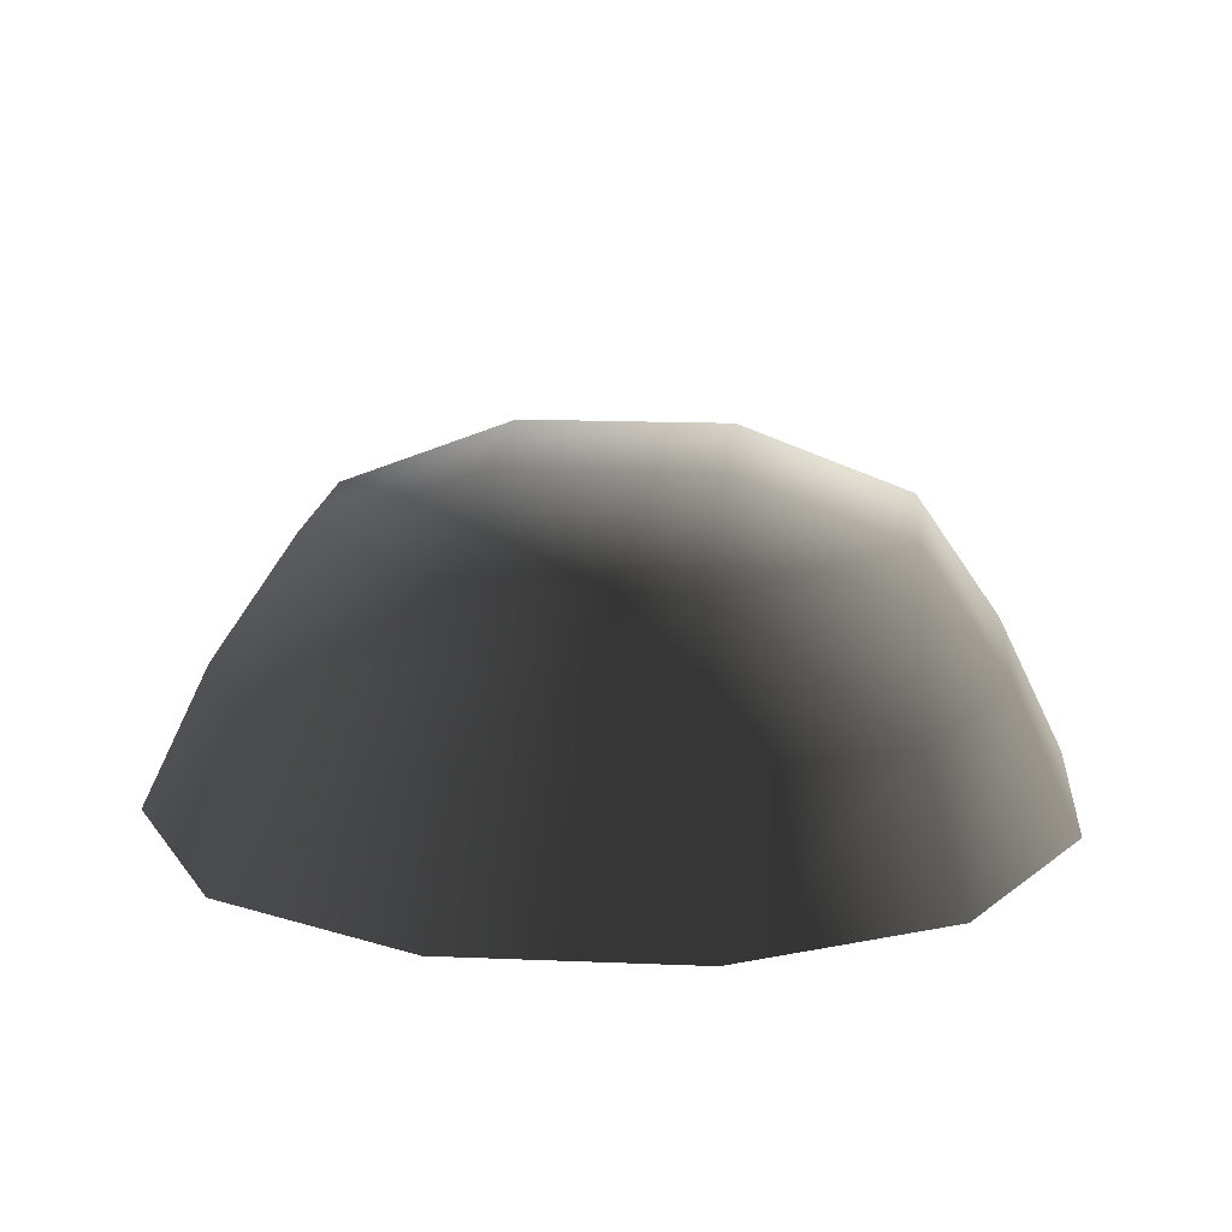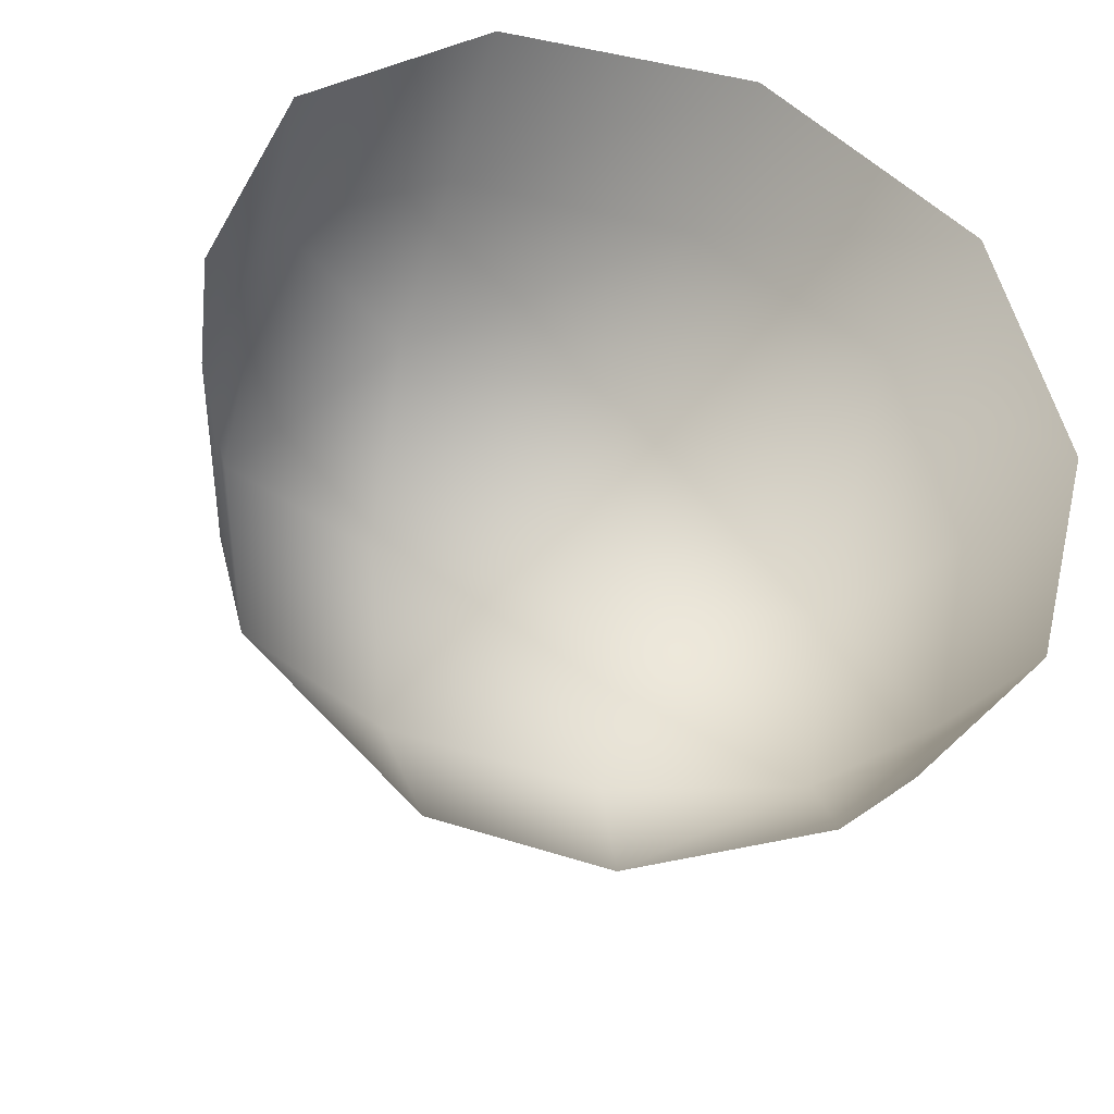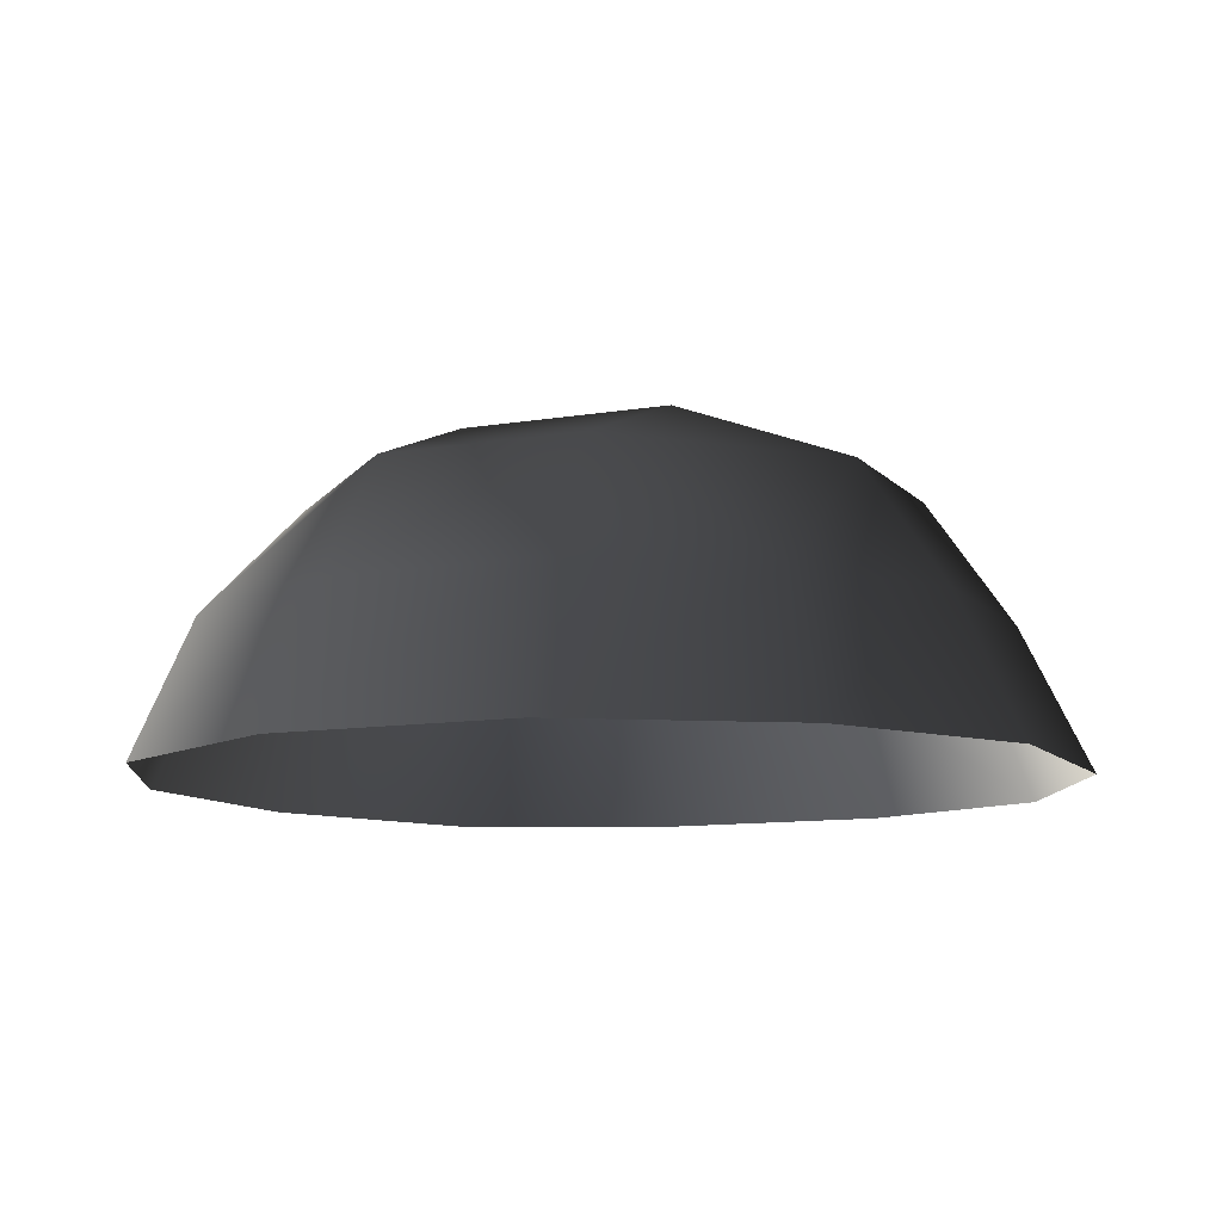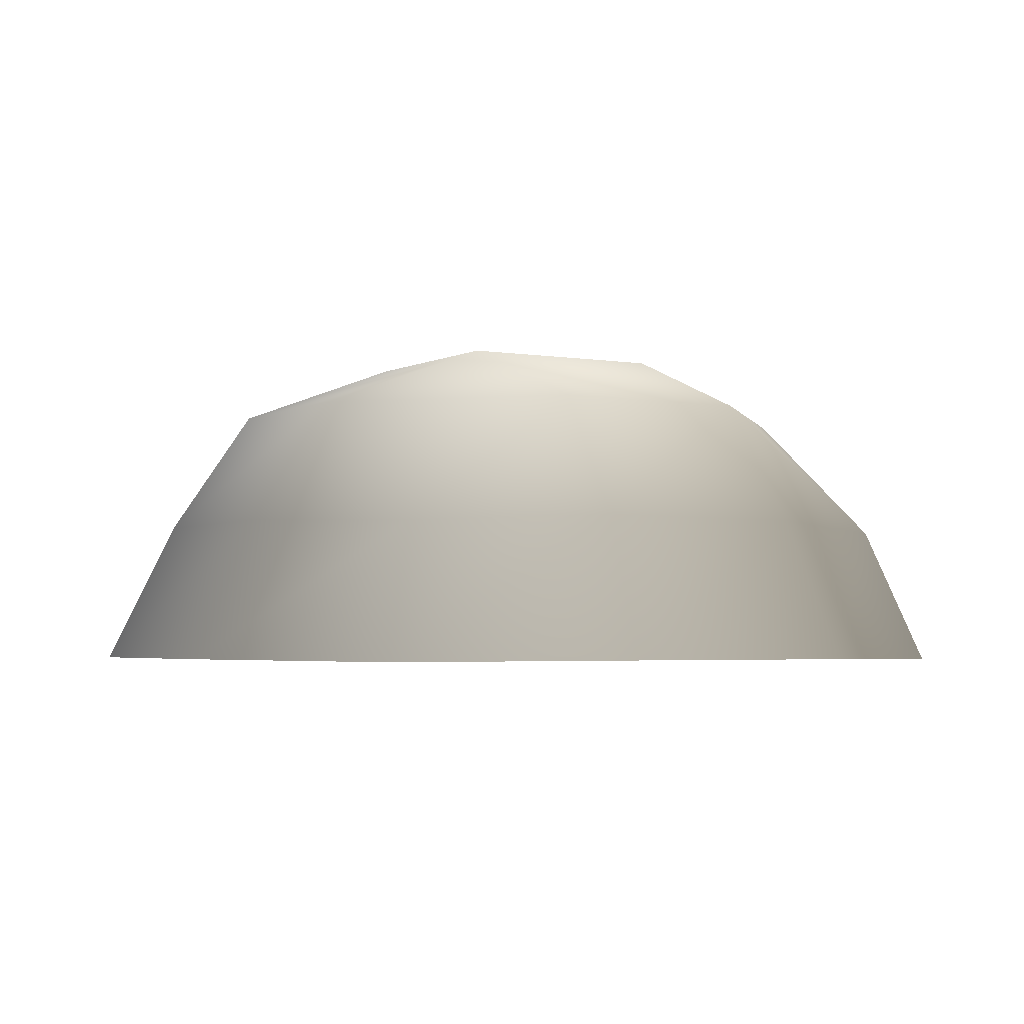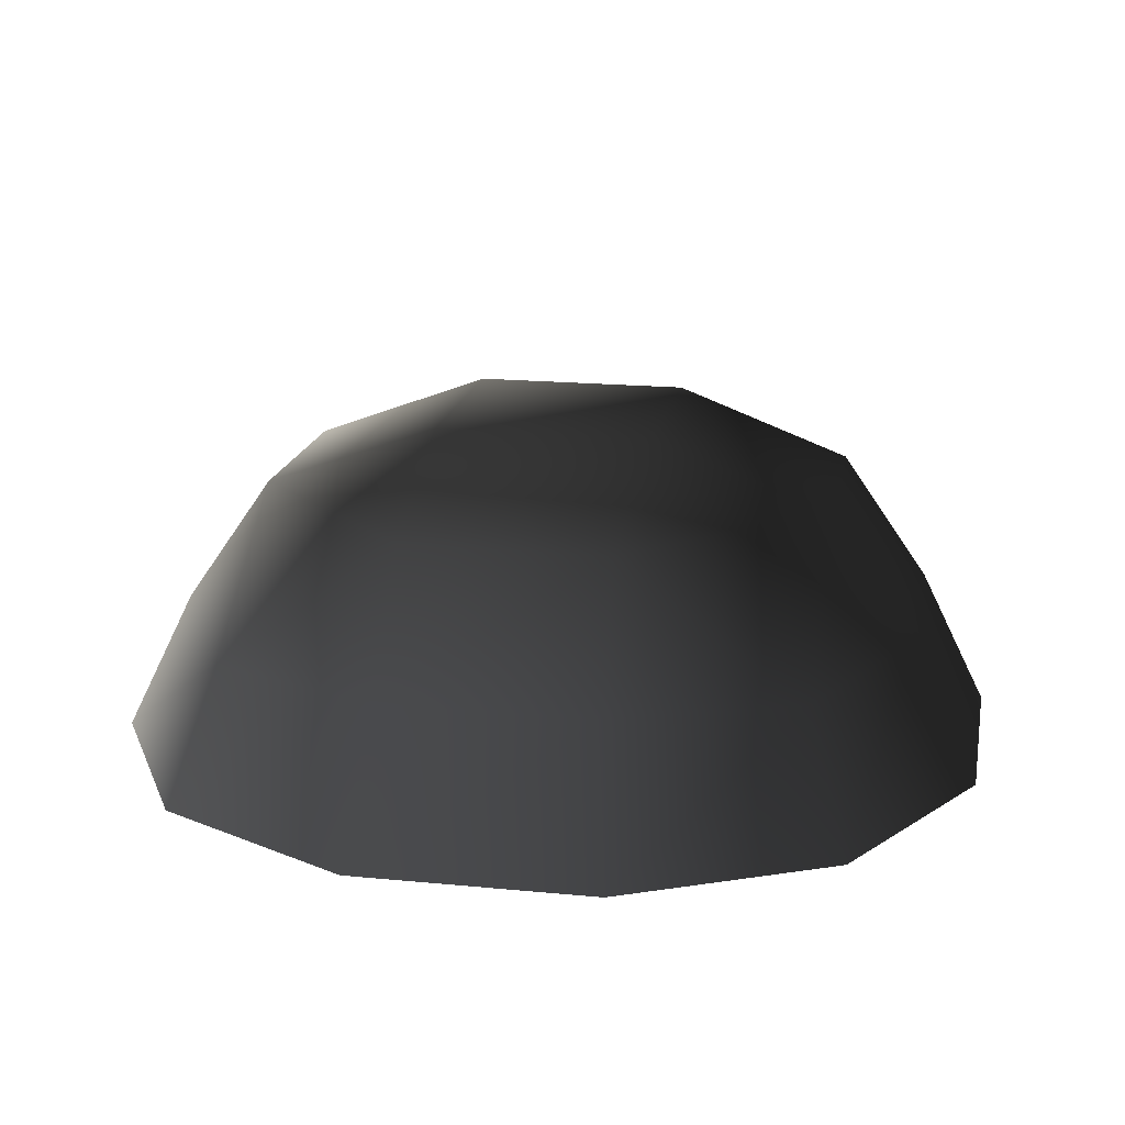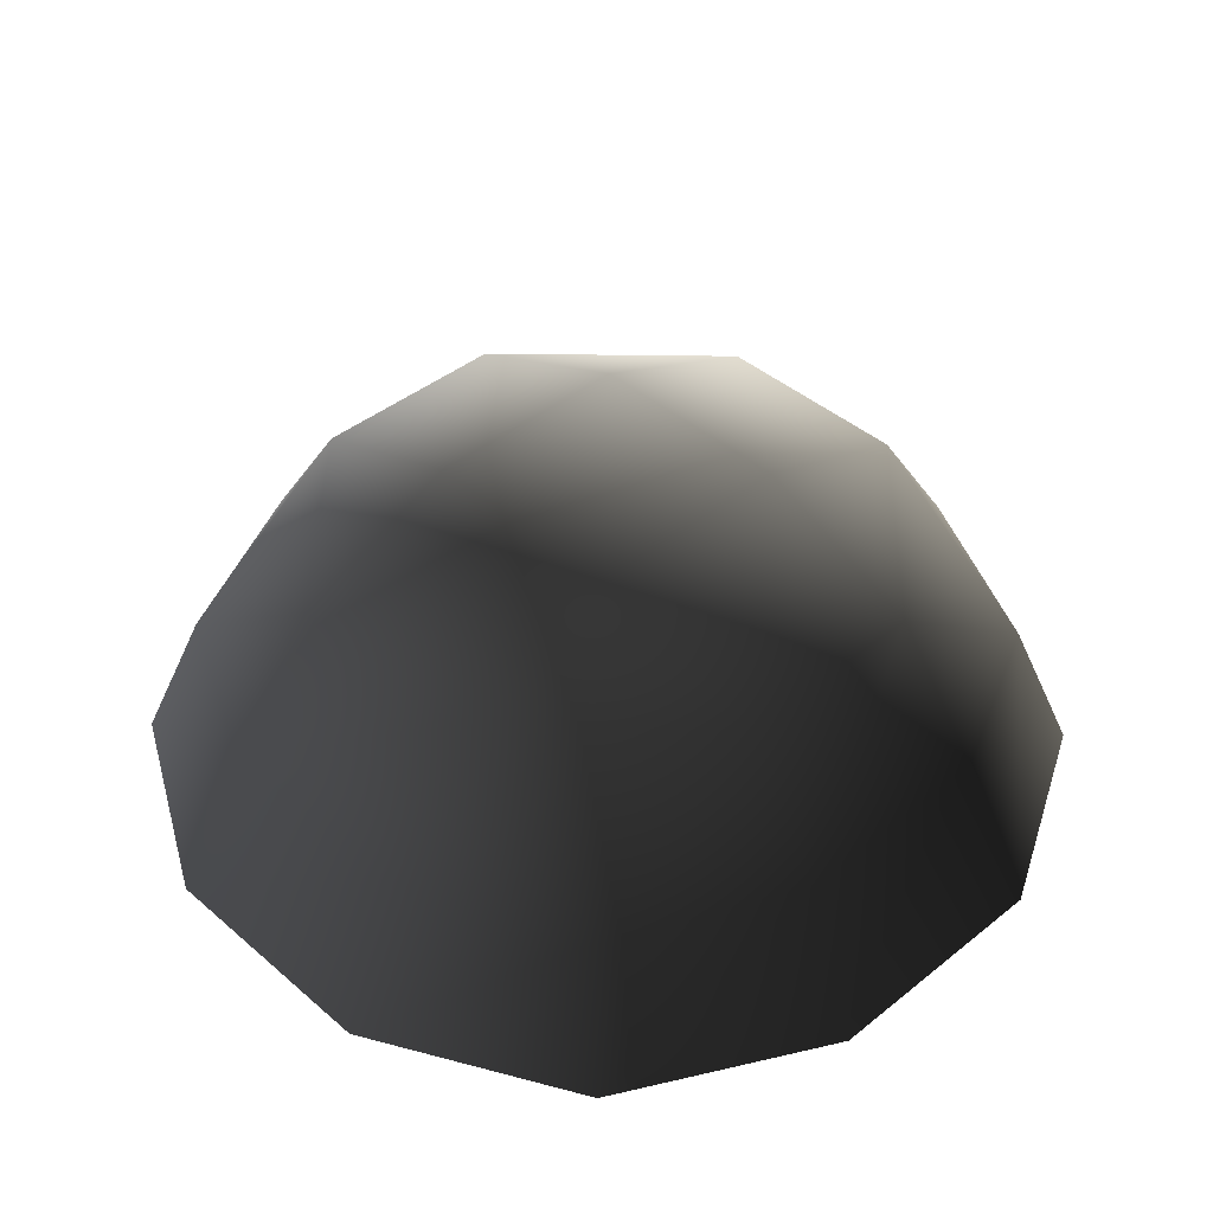
<metadata>
{"format":"obj","ext":"obj","renderer":"f3d","projection":"perspective","resolution":1024,"background":"white","views":[{"elev":16.1,"azim":94.9,"up":"+Z"},{"elev":40.3,"azim":21.3,"up":"+Y"},{"elev":-10.2,"azim":23.7,"up":"+Z"},{"elev":-3.3,"azim":149.4,"up":"+Z"},{"elev":17.9,"azim":10.8,"up":"+Z"},{"elev":41.7,"azim":46.0,"up":"+Z"}]}
</metadata>
<code>
v -5.014 1.795 2.028
v -5.025 5.025 -0.3002
v -1.795 5.014 2.028
v -1.9 6.545 -0.1941
v 1.9 6.545 -0.1941
v 1.795 5.014 2.028
v 1.902 1.902 3.178
v -1.902 1.902 3.178
v 1.902 -1.902 3.178
v -1.902 -1.902 3.178
v 1.795 -5.014 2.028
v -1.795 -5.014 2.028
v 5.014 -1.795 2.028
v 5.025 -5.025 -0.3002
v 5.014 1.795 2.028
v 5.025 5.025 -0.3002
v -5.014 -1.795 2.028
v -6.545 1.9 -0.1941
v -6.545 -1.9 -0.1941
v -7.74 2.142 -2.693
v -7.74 -2.142 -2.693
v -5.025 -5.025 -0.3002
v -5.771 -5.771 -2.722
v 6.545 -1.9 -0.1941
v 6.545 1.9 -0.1941
v 7.74 -2.142 -2.693
v 7.74 2.142 -2.693
v 5.771 5.771 -2.722
v -1.9 -6.545 -0.1941
v 1.9 -6.545 -0.1941
v -2.142 -7.74 -2.693
v 2.142 -7.74 -2.693
v 5.771 -5.771 -2.722
v 2.142 7.74 -2.693
v -2.142 7.74 -2.693
v -5.771 5.771 -2.722
g Rock_single_t1(Clone)_33036_310
f 1 3 2
f 4 2 3
f 3 5 4
f 3 6 5
f 7 6 3
f 7 3 8
f 8 3 1
f 9 7 8
f 9 8 10
f 10 8 1
f 11 9 10
f 11 10 12
f 13 7 9
f 9 11 13
f 13 11 14
f 13 15 7
f 7 15 6
f 6 15 16
f 5 6 16
f 10 17 12
f 10 1 17
f 17 1 18
f 17 18 19
f 19 18 20
f 19 20 21
f 22 12 17
f 22 19 21
f 19 22 17
f 22 21 23
f 15 13 24
f 24 13 14
f 15 24 25
f 25 16 15
f 25 24 26
f 25 26 27
f 16 25 27
f 16 27 28
f 29 22 23
f 29 12 22
f 11 12 29
f 11 29 30
f 30 29 31
f 29 23 31
f 30 31 32
f 30 14 11
f 14 30 32
f 14 32 33
f 24 33 26
f 24 14 33
f 5 28 34
f 4 5 34
f 4 34 35
f 2 4 35
f 2 35 36
f 5 16 28
f 18 2 36
f 18 36 20
f 18 1 2

</code>
